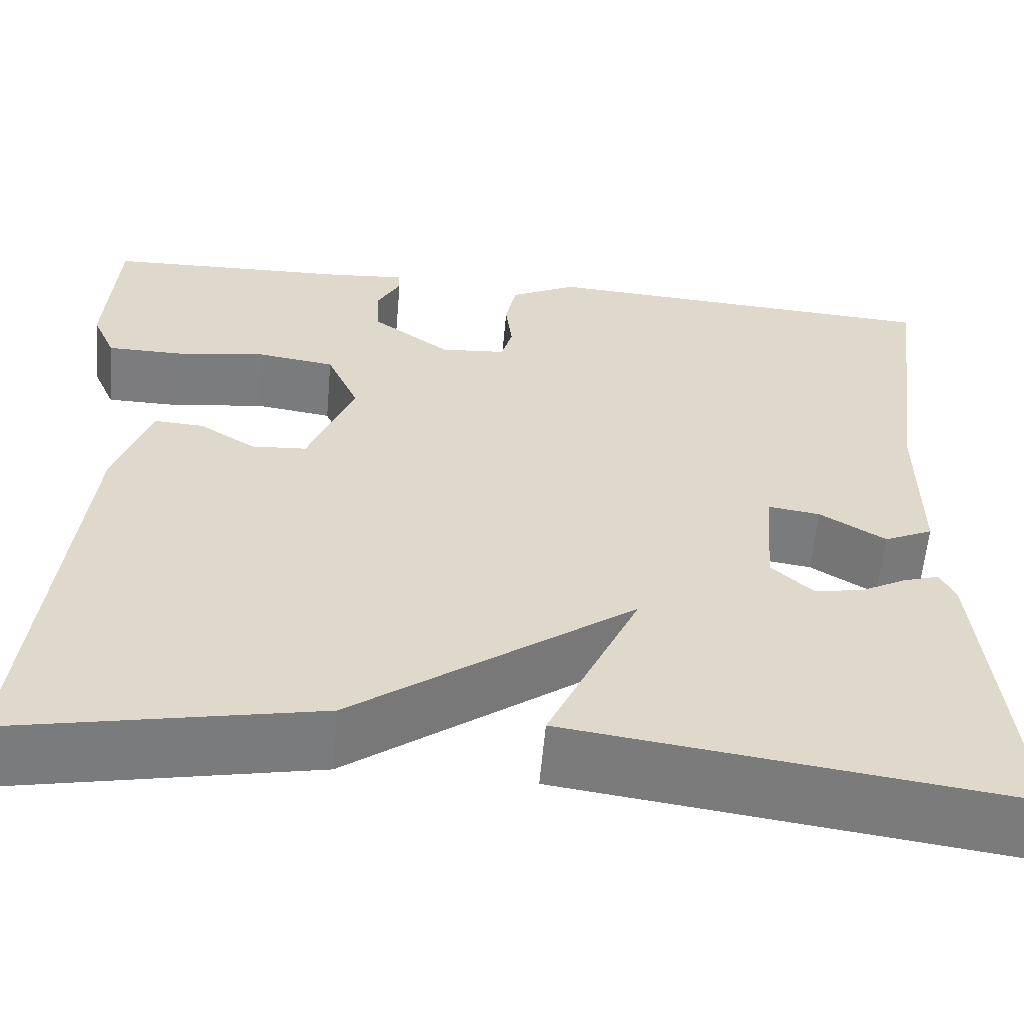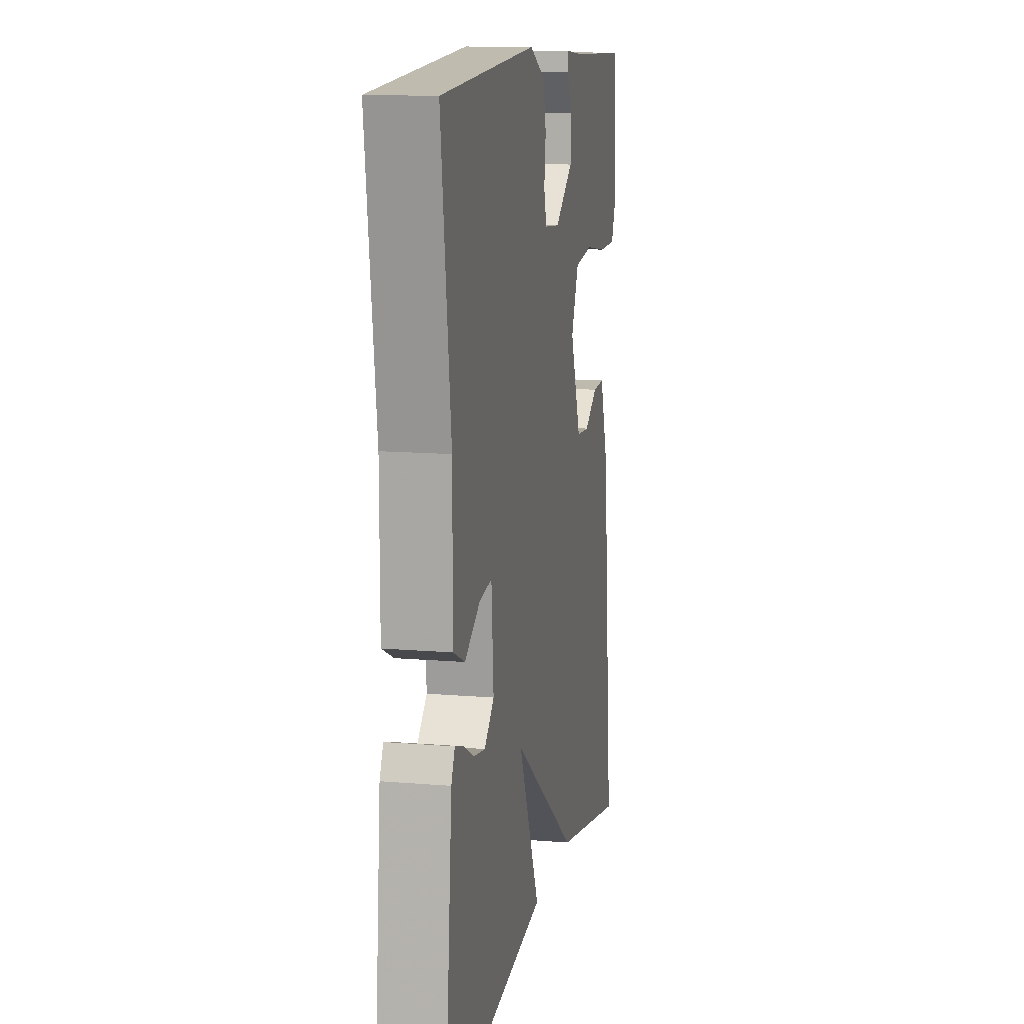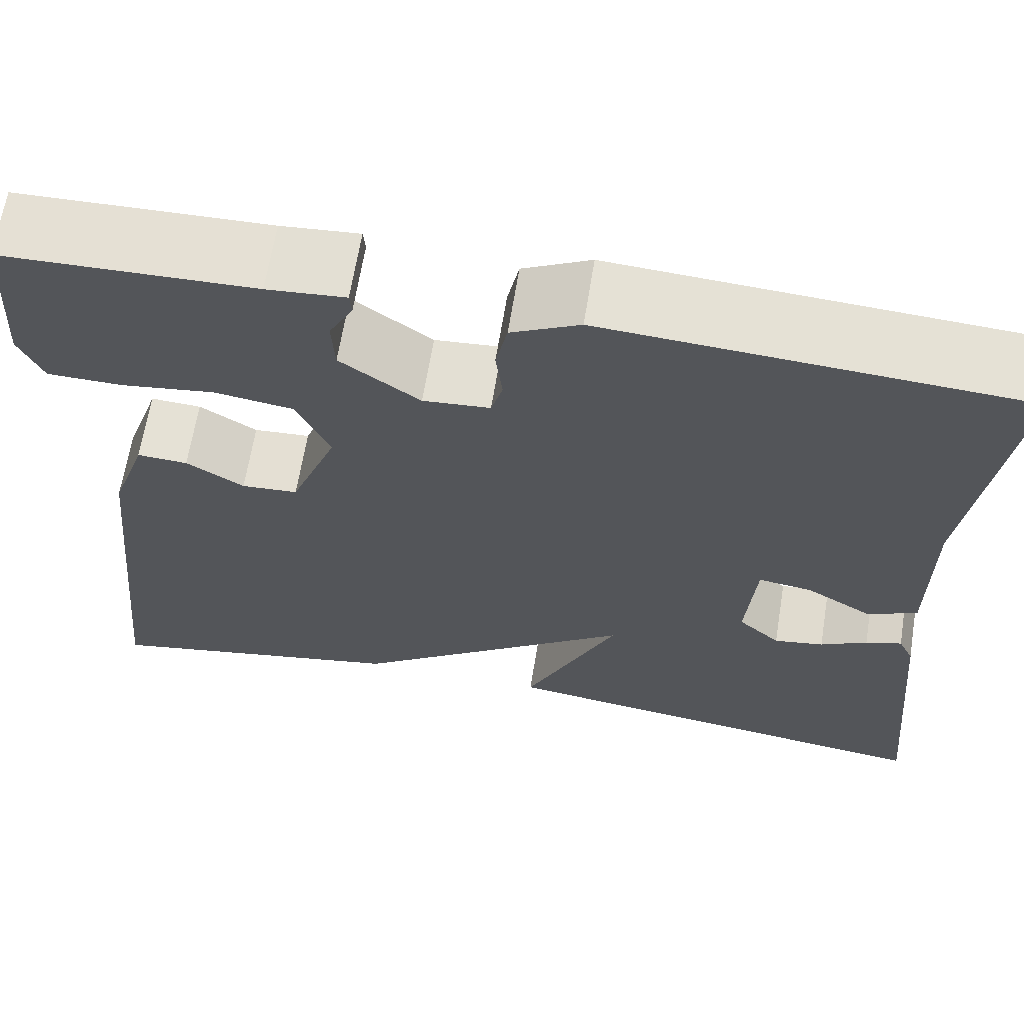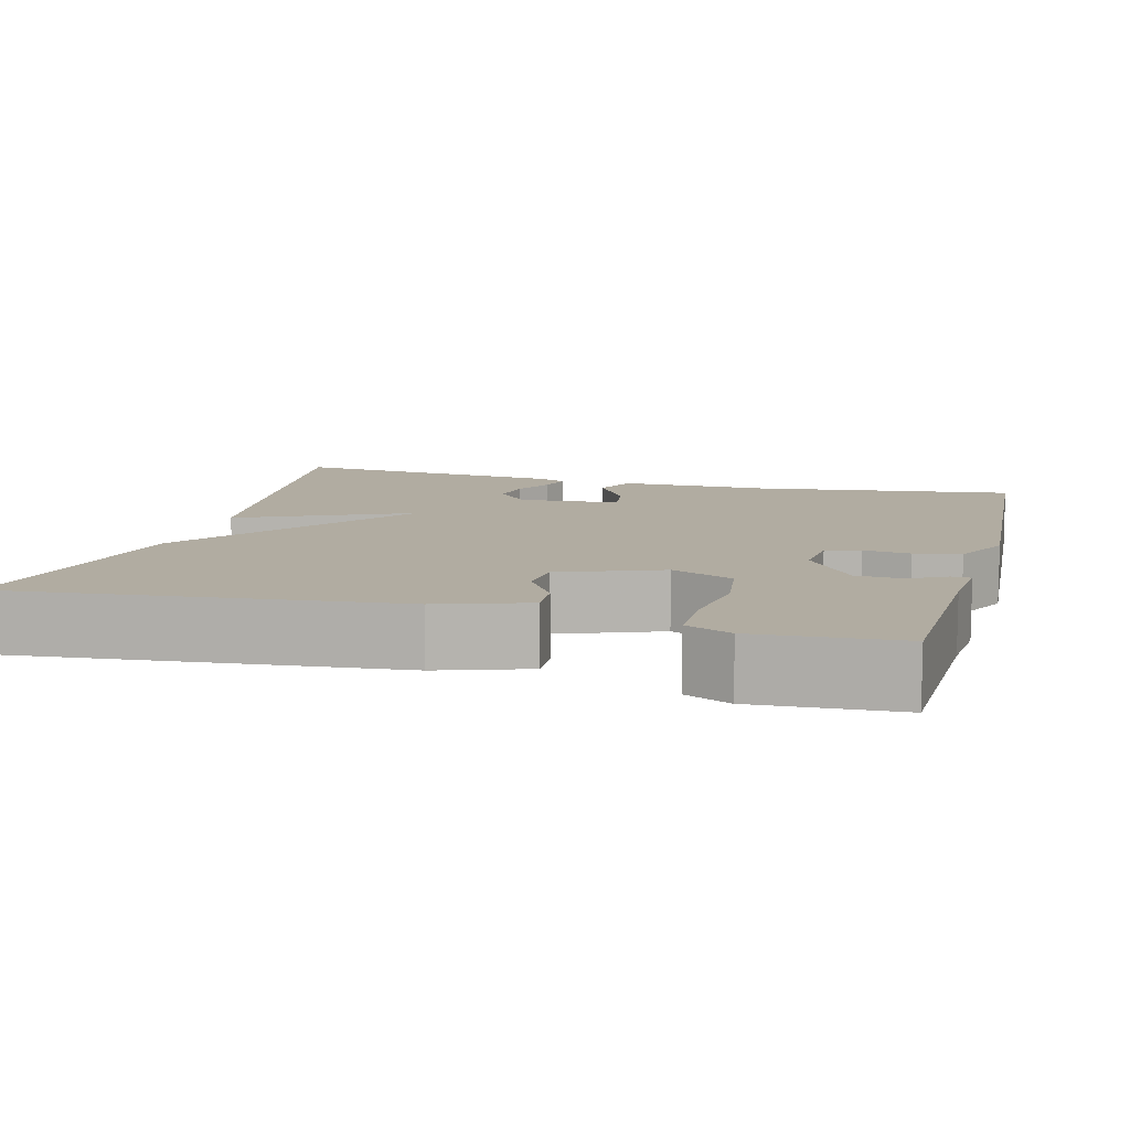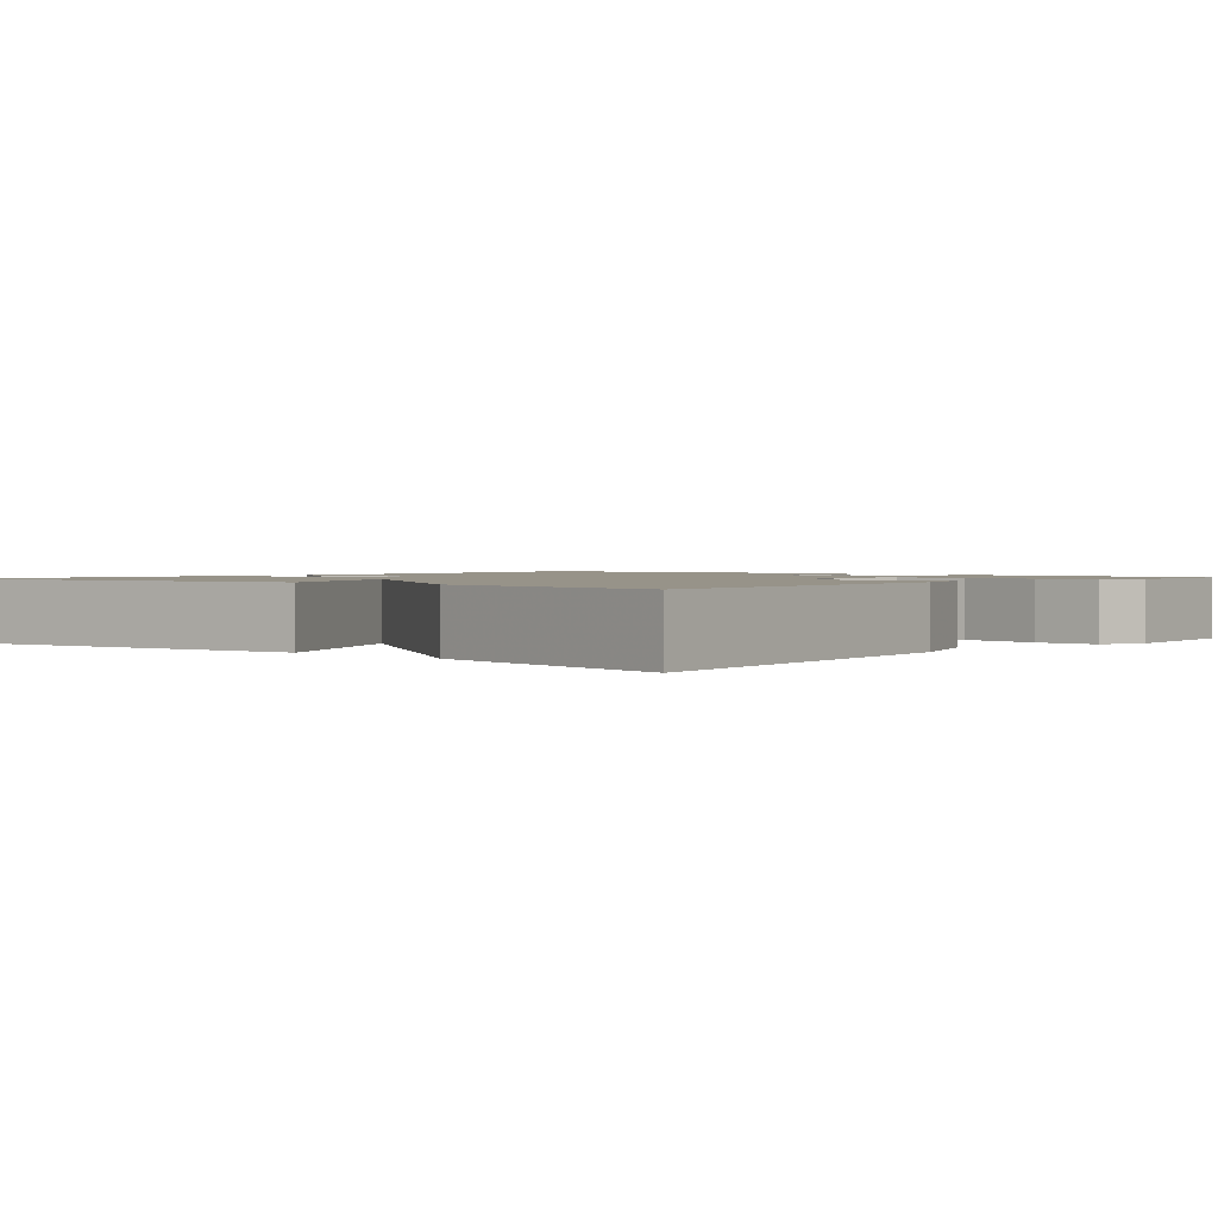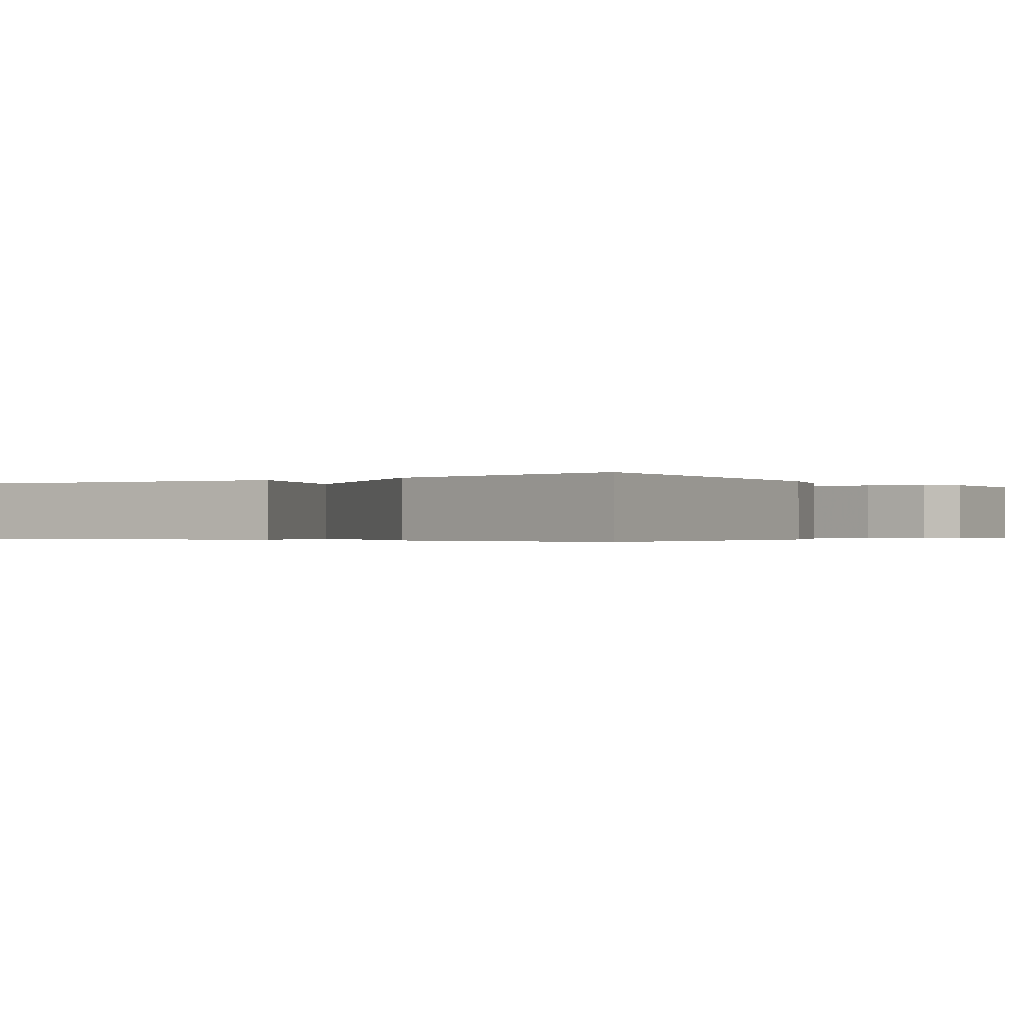
<metadata>
{"format":"obj","ext":"obj","renderer":"f3d","projection":"perspective","resolution":1024,"background":"white","views":[{"elev":-58.9,"azim":-5.0,"up":"+Z"},{"elev":12.6,"azim":101.2,"up":"+Z"},{"elev":65.3,"azim":9.2,"up":"+Z"},{"elev":10.2,"azim":-74.9,"up":"+Y"},{"elev":1.5,"azim":-139.8,"up":"+Y"},{"elev":-0.4,"azim":-144.3,"up":"+Y"}]}
</metadata>
<code>
v -0.5 0.07 -0.5
v -0.451 0.07 -0.016
v -0.413 0.07 0.096
v -0.36 0.07 0.093
v -0.3 0.07 0.055
v -0.241 0.07 0.059
v -0.192 0.07 0.186
v -0.226 0.07 0.264
v -0.309 0.07 0.276
v -0.407 0.07 0.262
v -0.486 0.07 0.263
v -0.511 0.07 0.32
v -0.5 0.07 0.5
v -0.236 0.07 0.508
v -0.154 0.07 0.515
v -0.152 0.07 0.491
v -0.177 0.07 0.444
v -0.174 0.07 0.386
v -0.091 0.07 0.325
v -0.021 0.07 0.331
v -0.009 0.07 0.374
v -0.016 0.07 0.433
v -0.004 0.07 0.491
v 0.067 0.07 0.527
v 0.5 0.07 0.5
v 0.456 0.07 0.171
v 0.456 0.07 -0.019
v 0.404 0.07 -0.043
v 0.334 0.07 0
v 0.278 0.07 0.008
v 0.268 0.07 -0.119
v 0.312 0.07 -0.16
v 0.364 0.07 -0.151
v 0.413 0.07 -0.125
v 0.451 0.07 -0.113
v 0.467 0.07 -0.147
v 0.5 0.07 -0.5
v 0.024 0.07 -0.435
v 0.122 0.07 -0.219
v -0.176 0.07 -0.435
v -0.5 0 -0.5
v -0.451 0 -0.016
v -0.413 0 0.096
v -0.36 0 0.093
v -0.3 0 0.055
v -0.241 0 0.059
v -0.192 0 0.186
v -0.226 0 0.264
v -0.309 0 0.276
v -0.407 0 0.262
v -0.486 0 0.263
v -0.511 0 0.32
v -0.5 0 0.5
v -0.236 0 0.508
v -0.154 0 0.515
v -0.152 0 0.491
v -0.177 0 0.444
v -0.174 0 0.386
v -0.091 0 0.325
v -0.021 0 0.331
v -0.009 0 0.374
v -0.016 0 0.433
v -0.004 0 0.491
v 0.067 0 0.527
v 0.5 0 0.5
v 0.456 0 0.171
v 0.456 0 -0.019
v 0.404 0 -0.043
v 0.334 0 0
v 0.278 0 0.008
v 0.268 0 -0.119
v 0.312 0 -0.16
v 0.364 0 -0.151
v 0.413 0 -0.125
v 0.451 0 -0.113
v 0.467 0 -0.147
v 0.5 0 -0.5
v 0.024 0 -0.435
v 0.122 0 -0.219
v -0.176 0 -0.435
f 3 4 5
f 2 3 5
f 1 2 5
f 40 1 5
f 39 40 5
f 36 37 38 39
f 33 34 35 36
f 32 33 36 39
f 39 5 6
f 32 39 6
f 31 32 6
f 26 27 28 29
f 26 29 30
f 25 26 30
f 24 25 30
f 23 24 30
f 22 23 30
f 21 22 30
f 20 21 30 31
f 14 15 16 17
f 14 17 18
f 13 14 18
f 12 13 18
f 11 12 18
f 10 11 18
f 9 10 18
f 8 9 18 19
f 31 6 7
f 20 31 7
f 19 20 7
f 7 8 19
f 45 44 43
f 45 43 42
f 45 42 41
f 45 41 80
f 45 80 79
f 79 78 77 76
f 76 75 74 73
f 79 76 73 72
f 46 45 79
f 46 79 72
f 46 72 71
f 69 68 67 66
f 70 69 66
f 70 66 65
f 70 65 64
f 70 64 63
f 70 63 62
f 70 62 61
f 71 70 61 60
f 57 56 55 54
f 58 57 54
f 58 54 53
f 58 53 52
f 58 52 51
f 58 51 50
f 58 50 49
f 59 58 49 48
f 47 46 71
f 47 71 60
f 47 60 59
f 59 48 47
f 1 41 42 2
f 2 42 43 3
f 3 43 44 4
f 4 44 45 5
f 5 45 46 6
f 6 46 47 7
f 7 47 48 8
f 8 48 49 9
f 9 49 50 10
f 10 50 51 11
f 11 51 52 12
f 12 52 53 13
f 13 53 54 14
f 14 54 55 15
f 15 55 56 16
f 16 56 57 17
f 17 57 58 18
f 18 58 59 19
f 19 59 60 20
f 20 60 61 21
f 21 61 62 22
f 22 62 63 23
f 23 63 64 24
f 24 64 65 25
f 25 65 66 26
f 26 66 67 27
f 27 67 68 28
f 28 68 69 29
f 29 69 70 30
f 30 70 71 31
f 31 71 72 32
f 32 72 73 33
f 33 73 74 34
f 34 74 75 35
f 35 75 76 36
f 36 76 77 37
f 37 77 78 38
f 38 78 79 39
f 39 79 80 40
f 40 80 41 1

</code>
